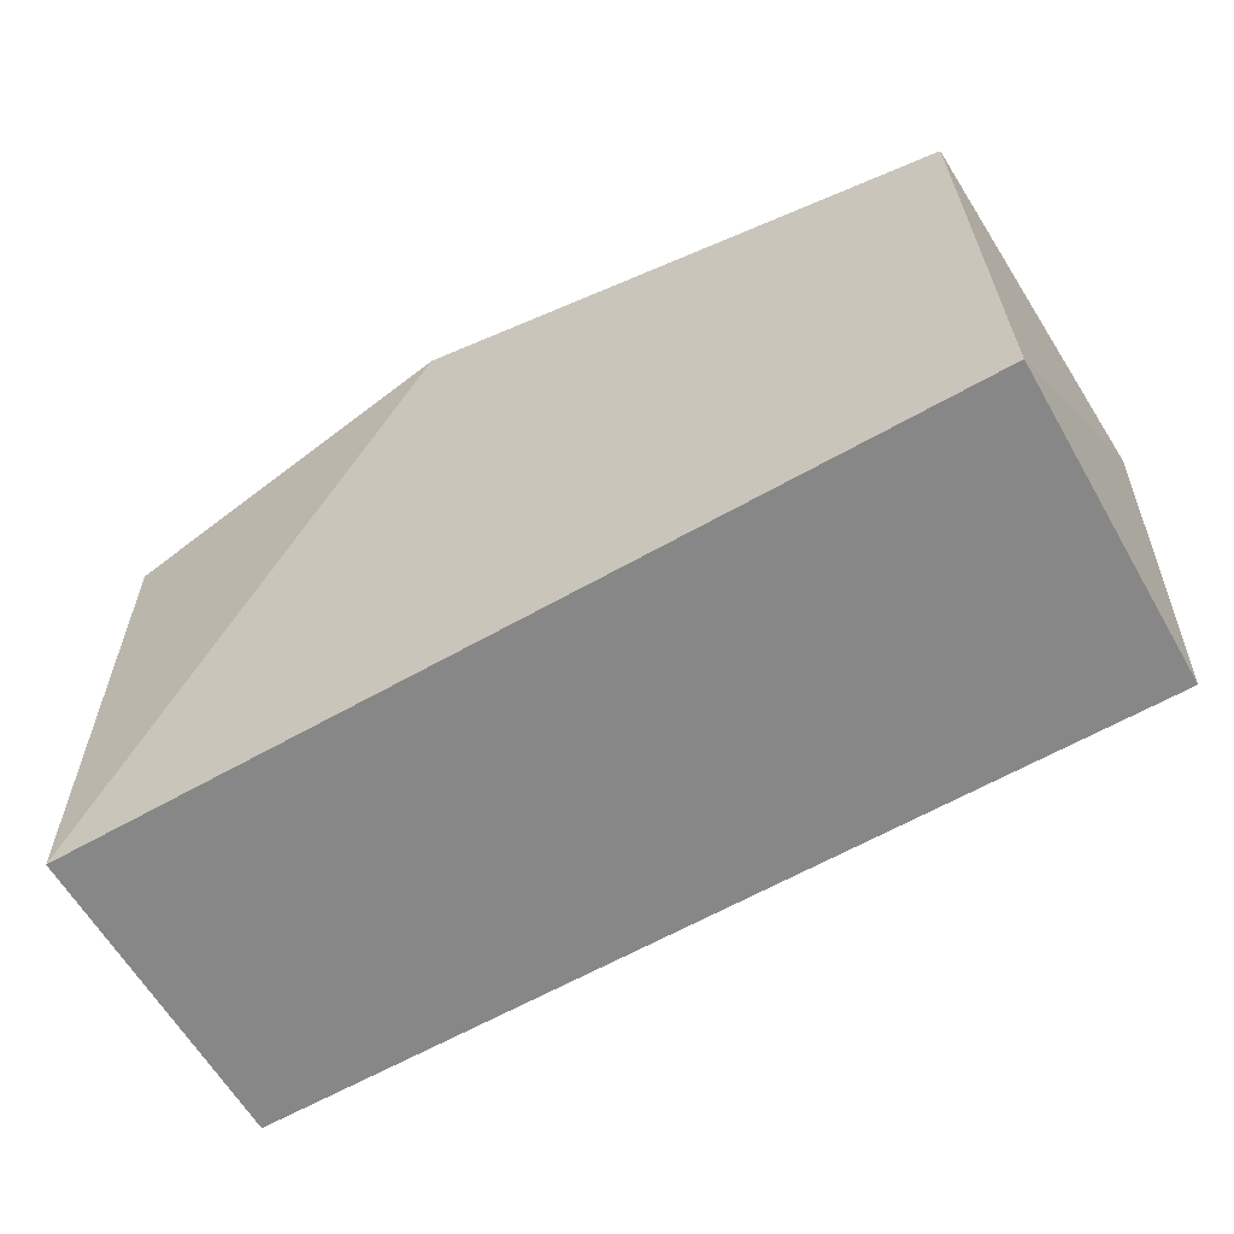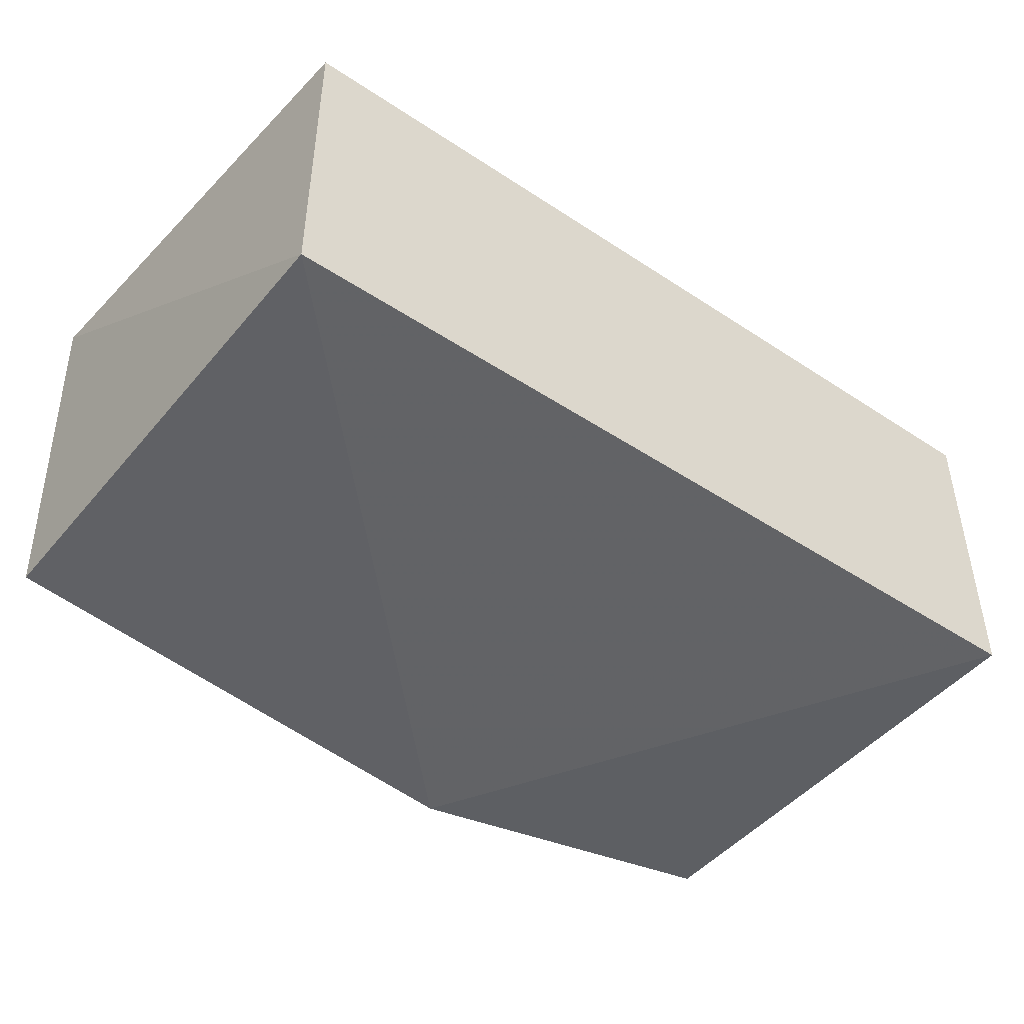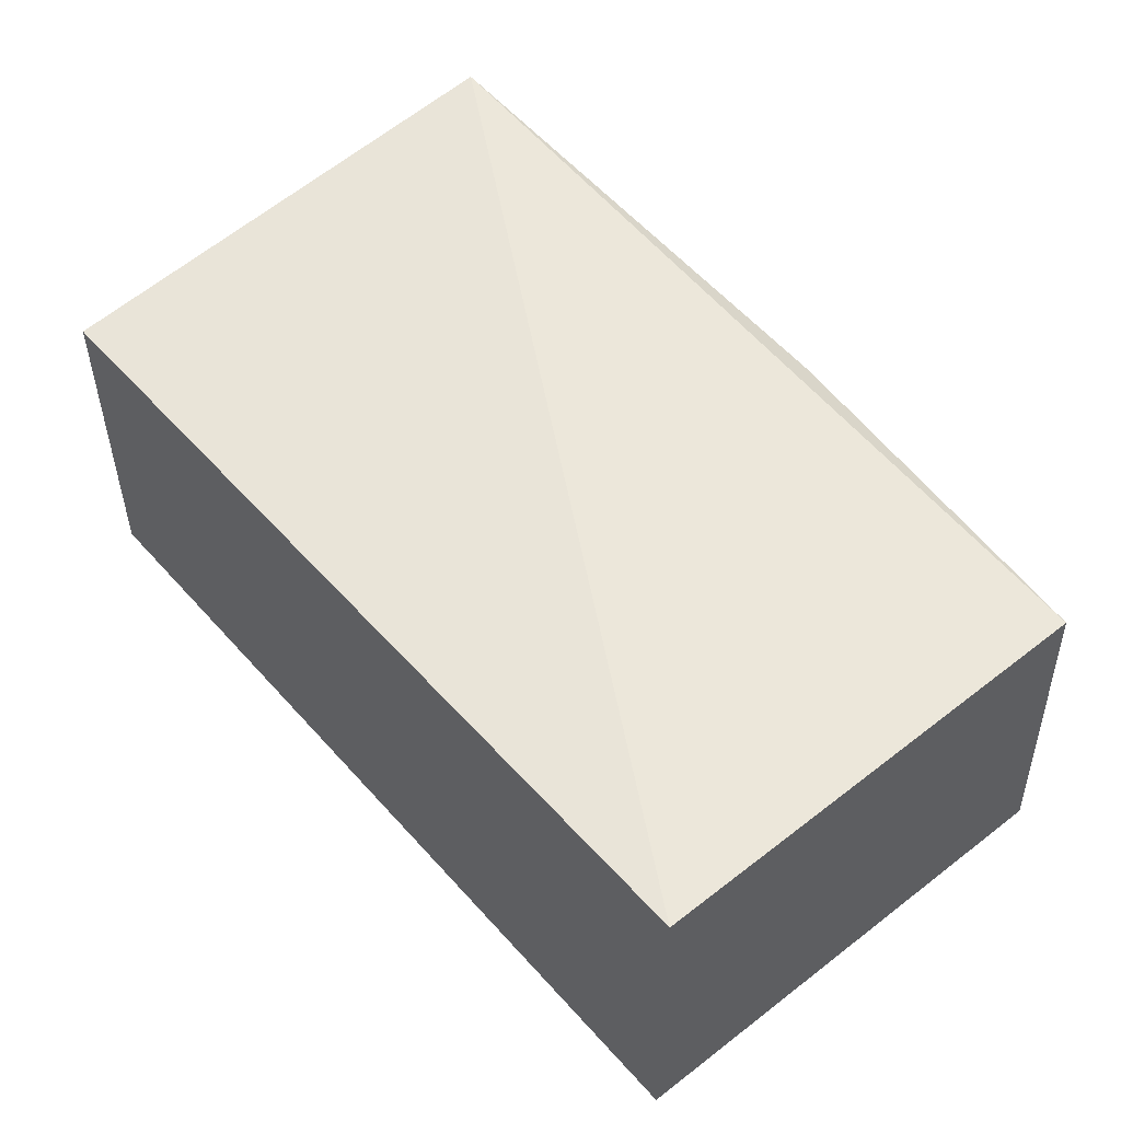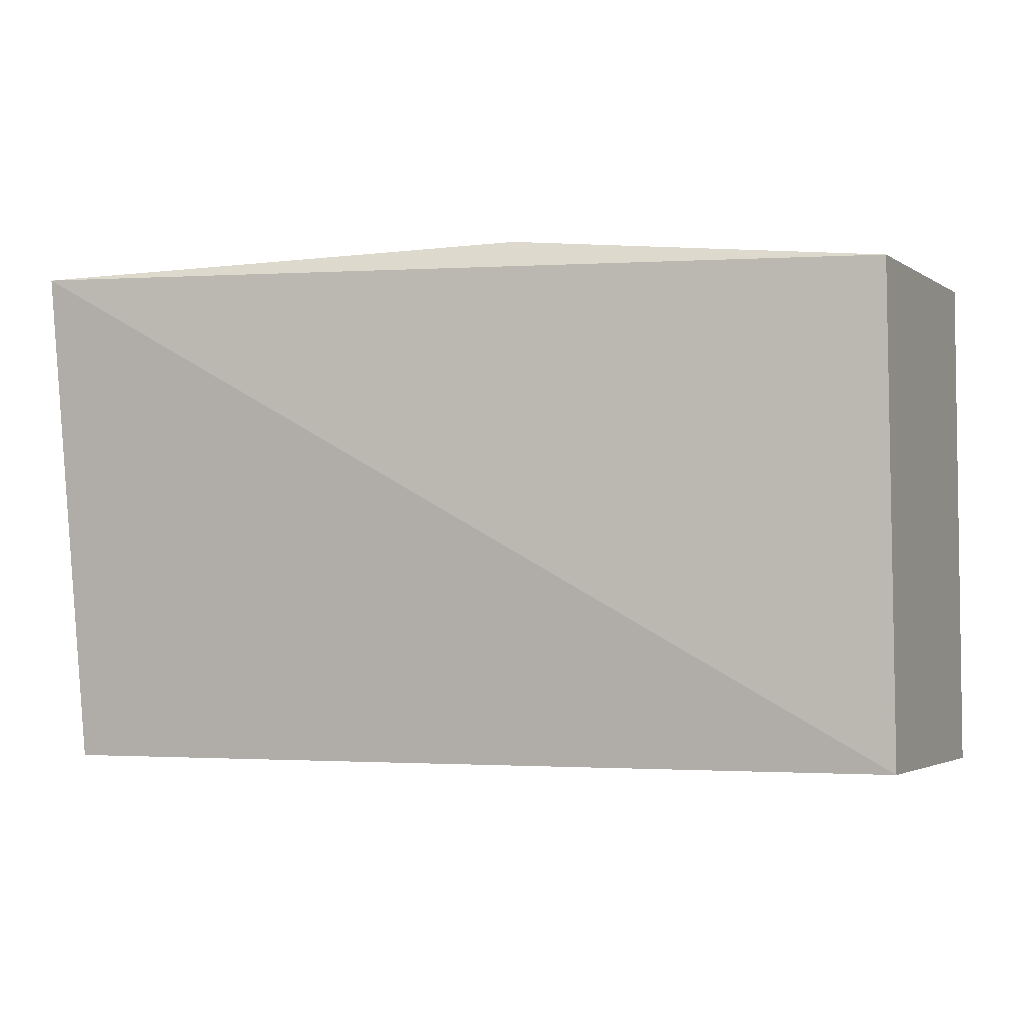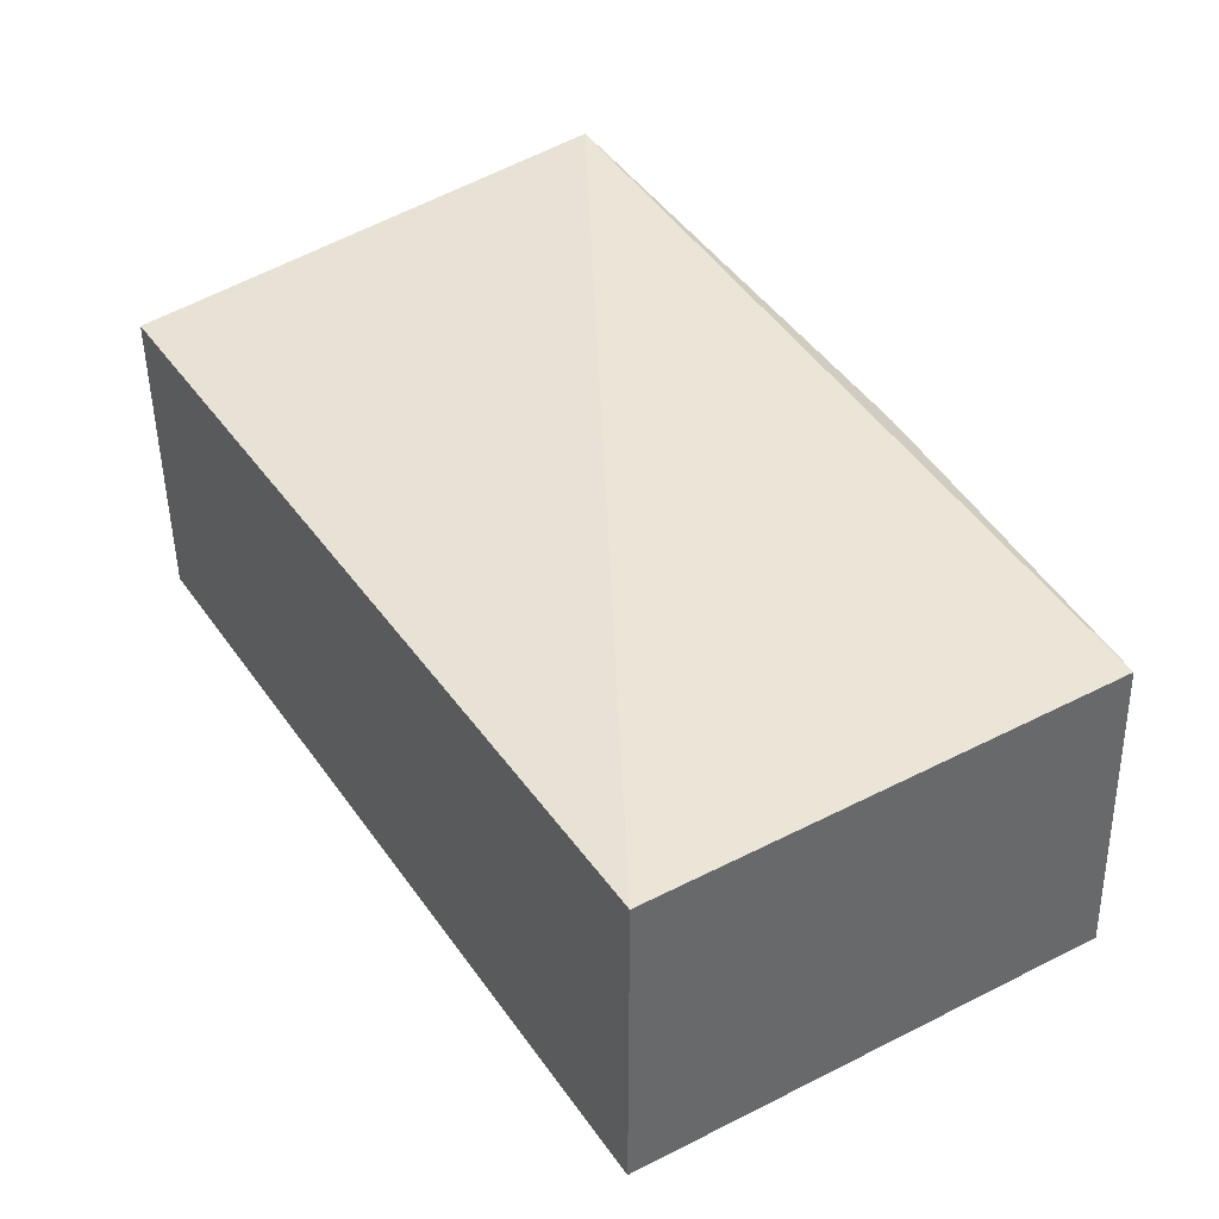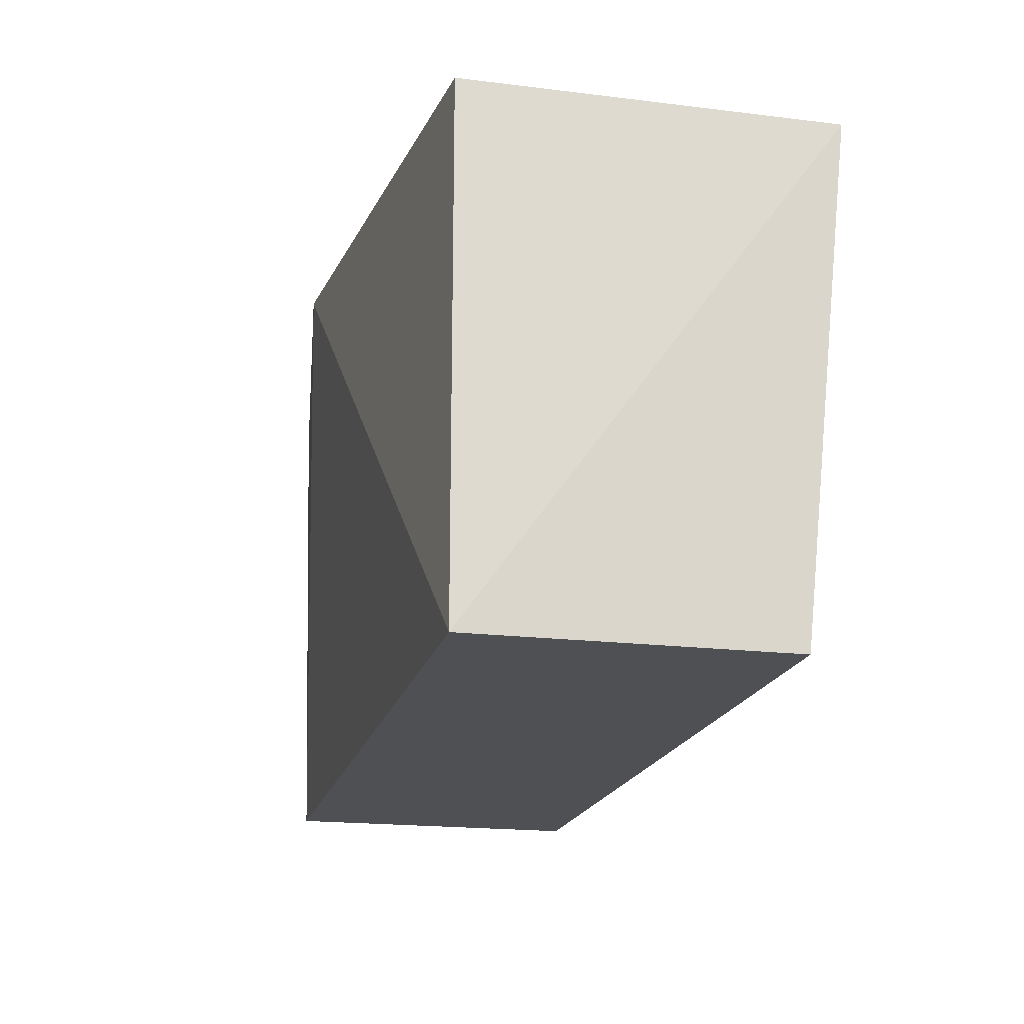
<metadata>
{"format":"obj","ext":"obj","renderer":"f3d","projection":"perspective","resolution":1024,"background":"white","views":[{"elev":-62.4,"azim":30.0,"up":"+Z"},{"elev":-45.5,"azim":142.7,"up":"+Y"},{"elev":50.7,"azim":-129.9,"up":"+Y"},{"elev":-3.9,"azim":-156.7,"up":"+Z"},{"elev":40.5,"azim":-121.8,"up":"+Y"},{"elev":-19.0,"azim":76.9,"up":"+Z"}]}
</metadata>
<code>
v 0.007576 -0.001439 0.0139
v 0.007576 -0.001439 -0.2361
v 0.01542 0.1744 0.009268
v -0.4149 0.1495 -0.006209
v -0.4149 -0.008191 0.002761
v -0.4167 0.1501 -0.2361
v -0.2409 -0.02927 0.01534
v 0.007576 0.1501 -0.2361
v -0.4167 -0.001439 -0.2361
v -0.2348 0.1501 0.0139
f 1 2 3
f 6 4 3
f 6 5 4
f 7 2 1
f 8 6 3
f 8 3 2
f 8 2 6
f 9 6 2
f 9 5 6
f 9 7 5
f 9 2 7
f 10 7 1
f 10 1 3
f 10 3 4
f 10 4 5
f 10 5 7

</code>
